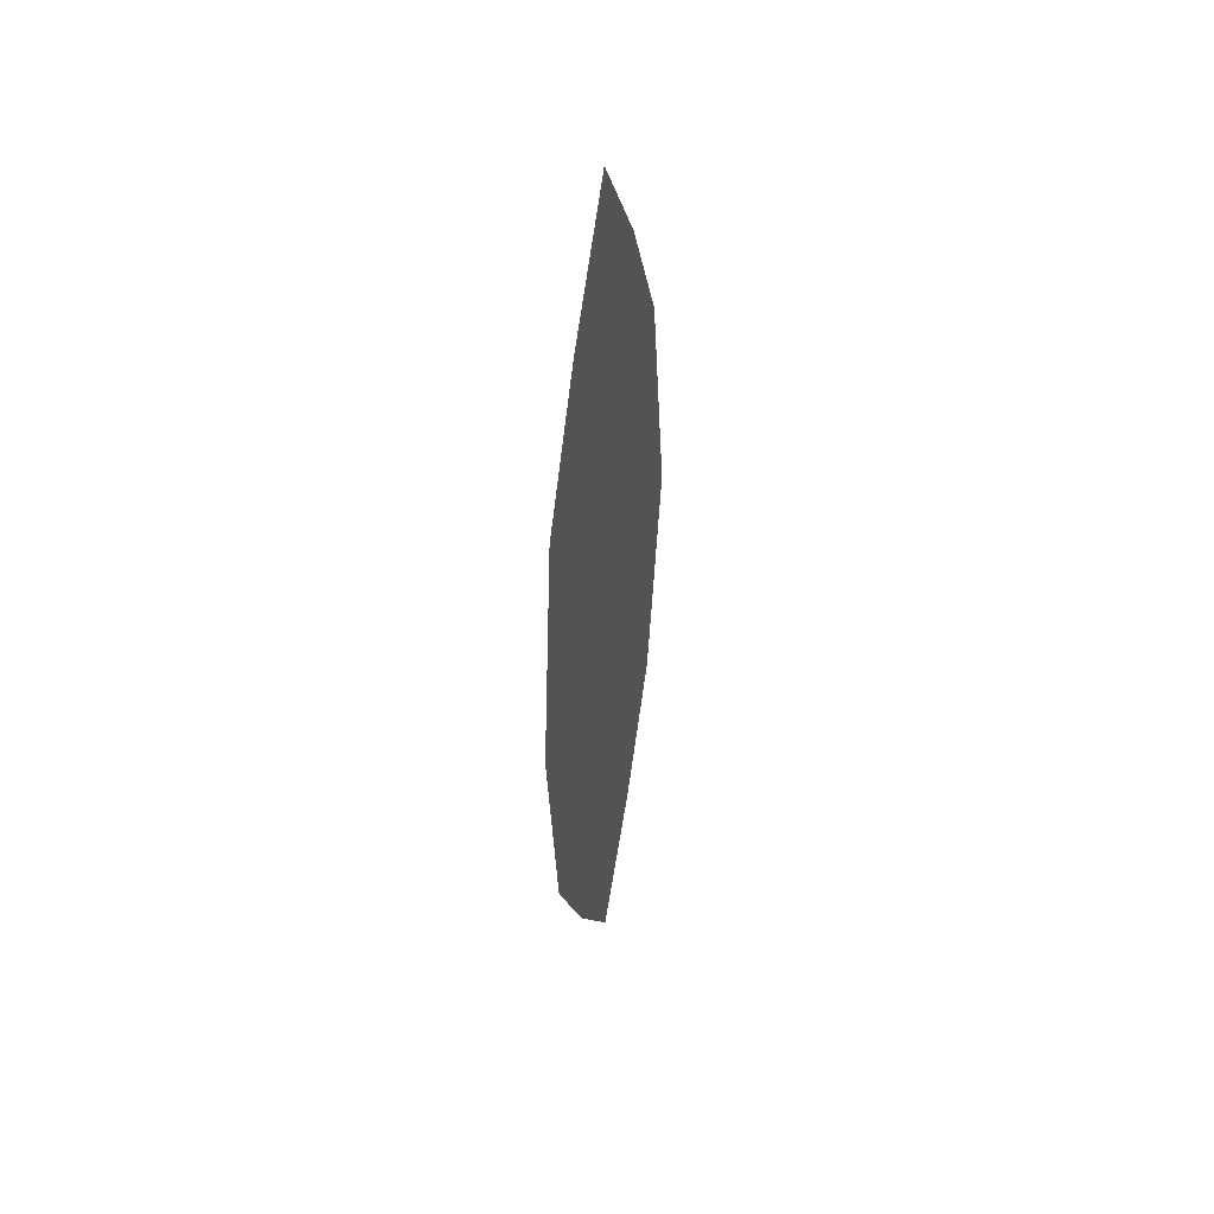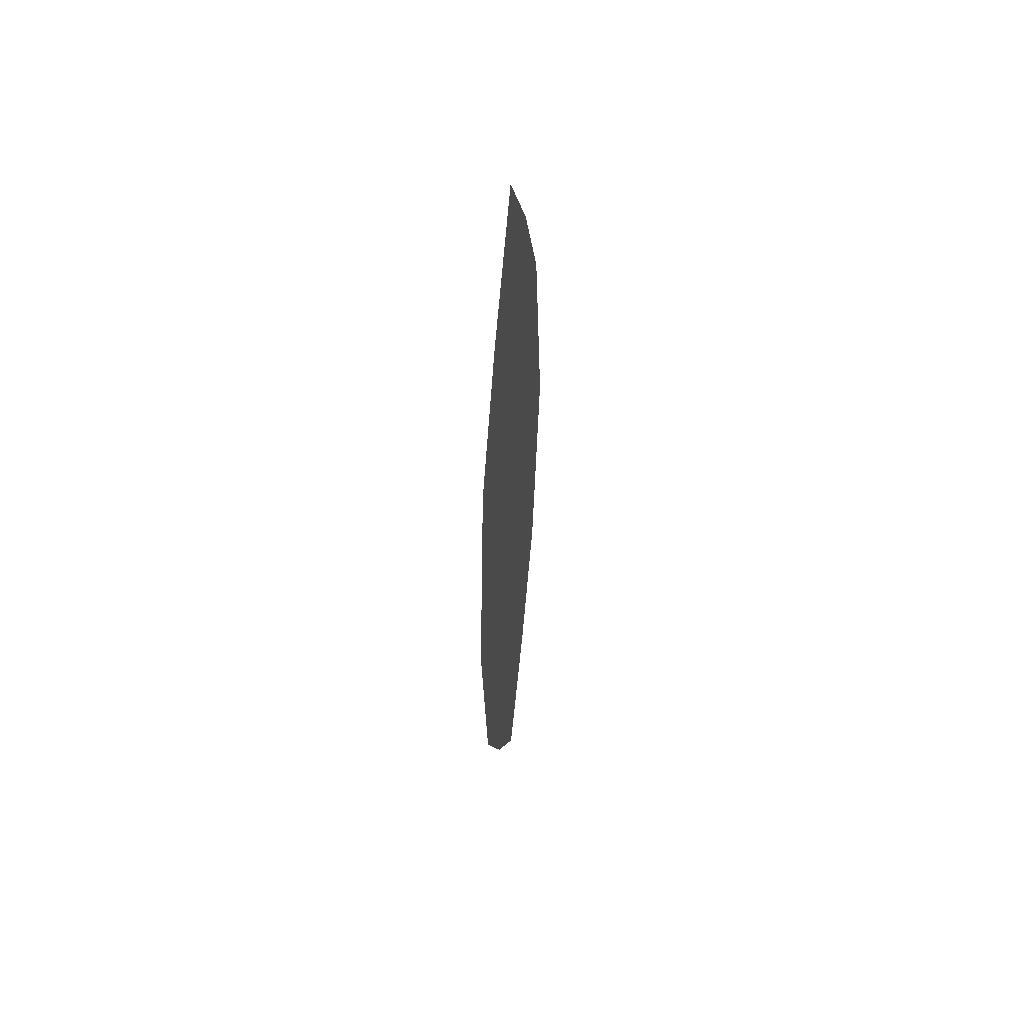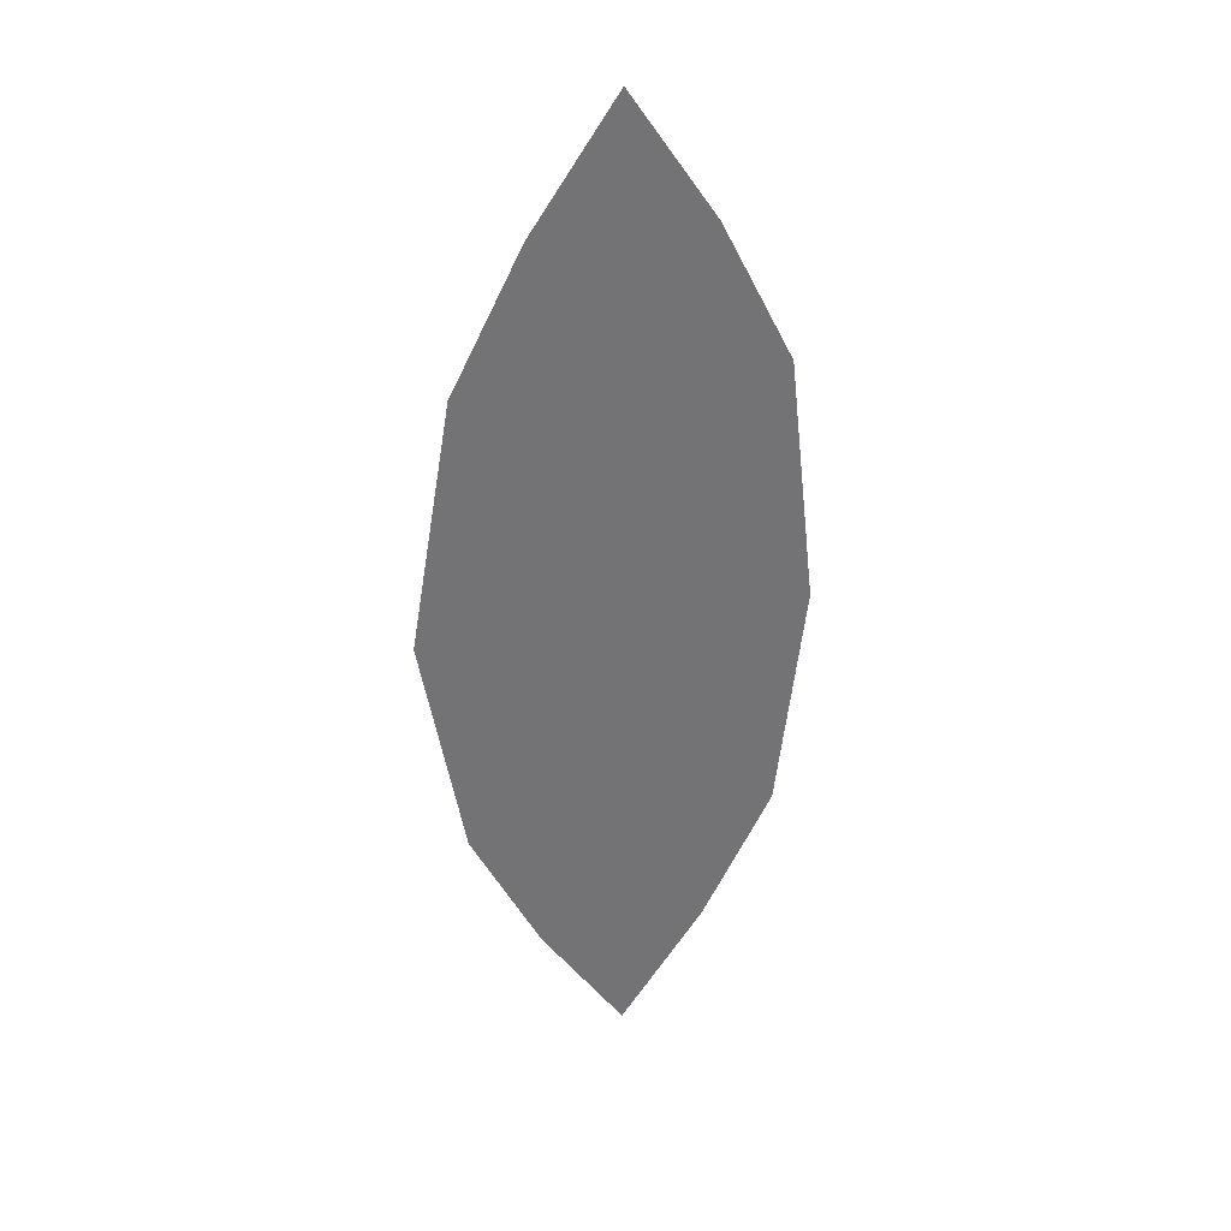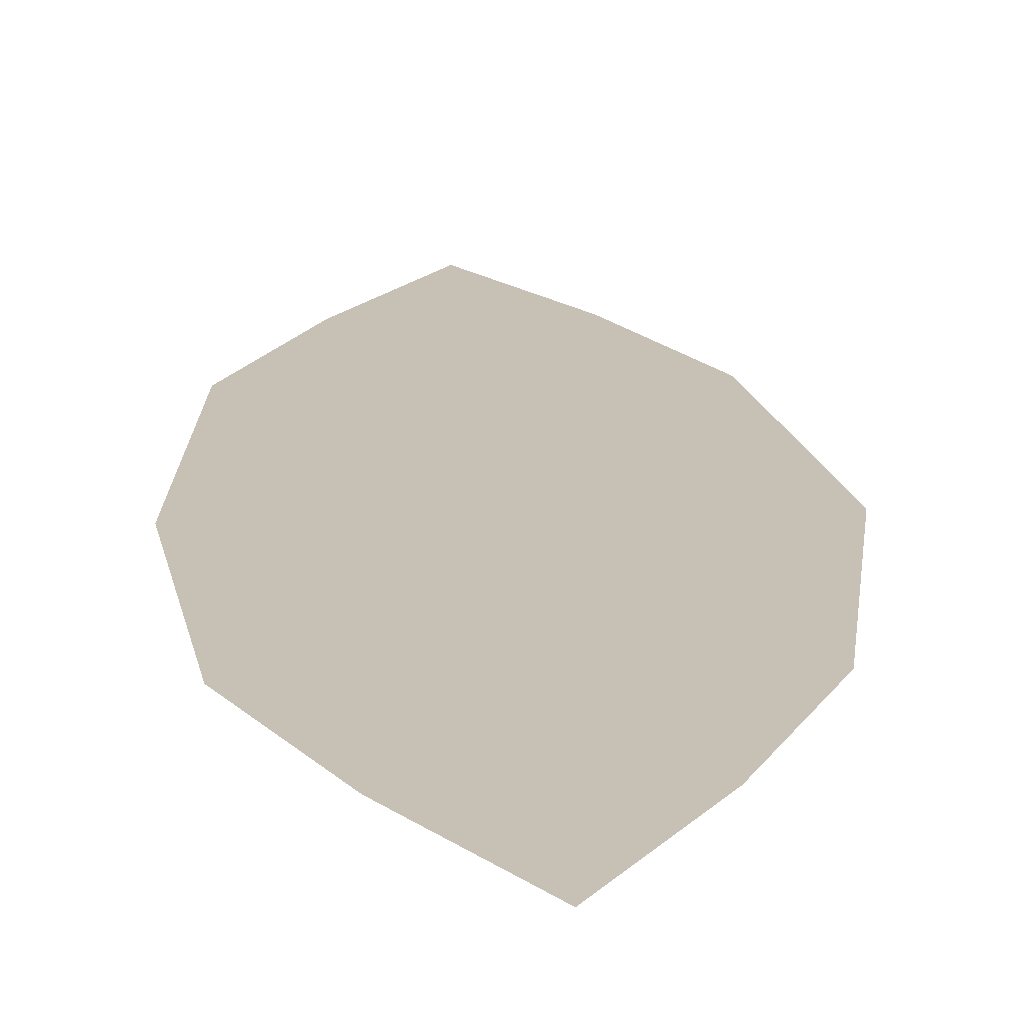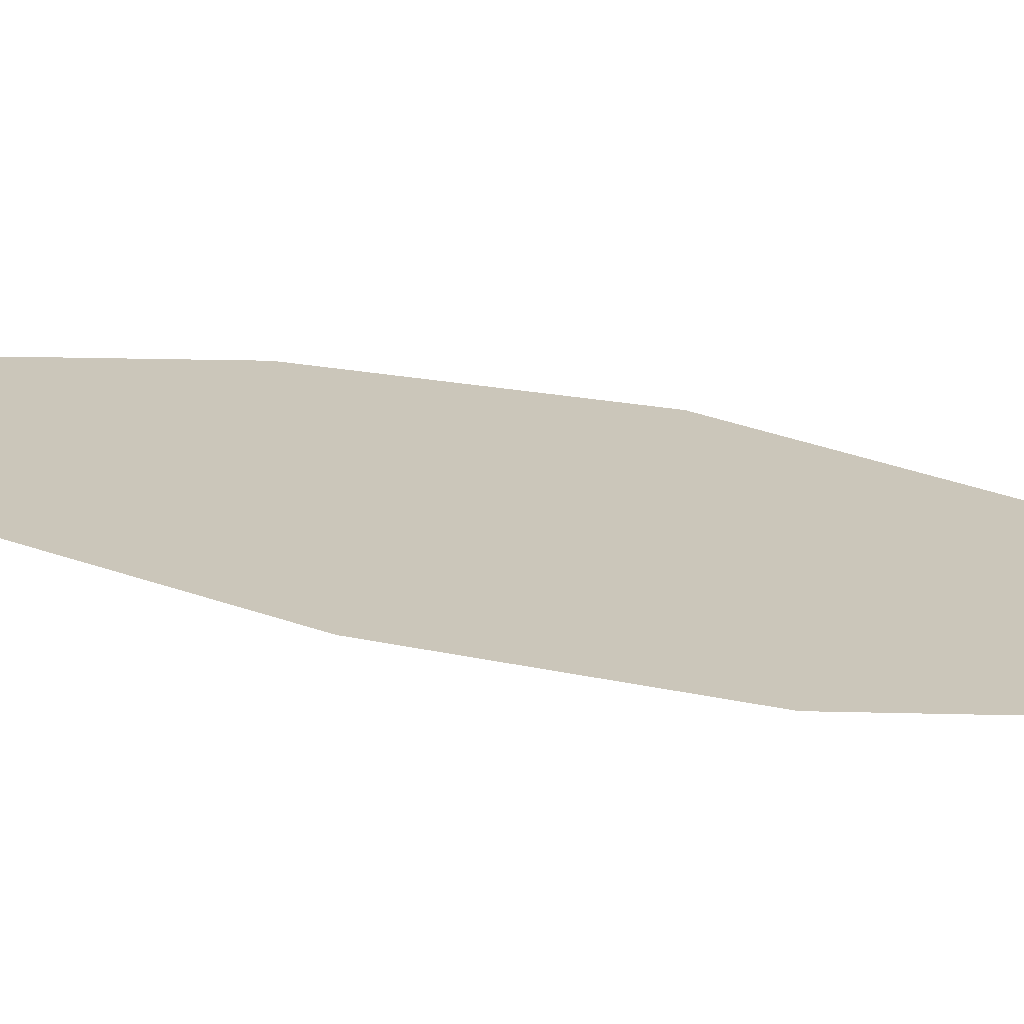
<metadata>
{"format":"obj","ext":"obj","renderer":"f3d","projection":"perspective","resolution":1024,"background":"white","views":[{"elev":47.8,"azim":106.8,"up":"+Z"},{"elev":54.4,"azim":100.0,"up":"+Z"},{"elev":34.4,"azim":-13.8,"up":"+Z"},{"elev":18.5,"azim":176.3,"up":"+Y"},{"elev":21.1,"azim":119.3,"up":"+Y"}]}
</metadata>
<code>
v -2.93 0 -0.625
v -2.781 0 -0.625
v -2.789 0 -0.5234
v -2.914 0 -0.5234
v -2.938 0 -0.4922
v -2.961 0 -0.6328
v -2.914 0 -0.7344
v -2.789 0 -0.7344
v -2.766 0 -0.7656
v -2.75 0 -0.6328
v -2.766 0 -0.4922
v -2.812 0 -0.4609
v -2.891 0 -0.4609
v -2.898 0 -0.4141
v -2.891 0 -0.8047
v -2.812 0 -0.8047
v -2.805 0 -0.8438
v -2.852 0 -0.8594
v -2.852 0 -0.9141
v -2.852 0 -0.3984
v -2.852 0 -0.3438
v -2.938 0 -0.7656
v -2.898 0 -0.8438
v -2.805 0 -0.4141
f 1 2 3
f 1 3 4
f 1 7 2
f 2 7 8
f 3 12 4
f 4 12 13
f 8 7 15
f 8 15 16
f 16 15 18
f 13 12 20
f 1 4 5
f 1 5 6
f 1 6 7
f 2 8 9
f 2 9 10
f 2 10 3
f 3 10 11
f 3 11 12
f 4 13 14
f 4 14 5
f 8 16 17
f 8 17 9
f 16 18 19
f 16 19 17
f 13 20 21
f 13 21 14
f 7 6 22
f 7 22 15
f 15 22 23
f 15 23 18
f 18 23 19
f 12 11 24
f 12 24 20
f 20 24 21

</code>
